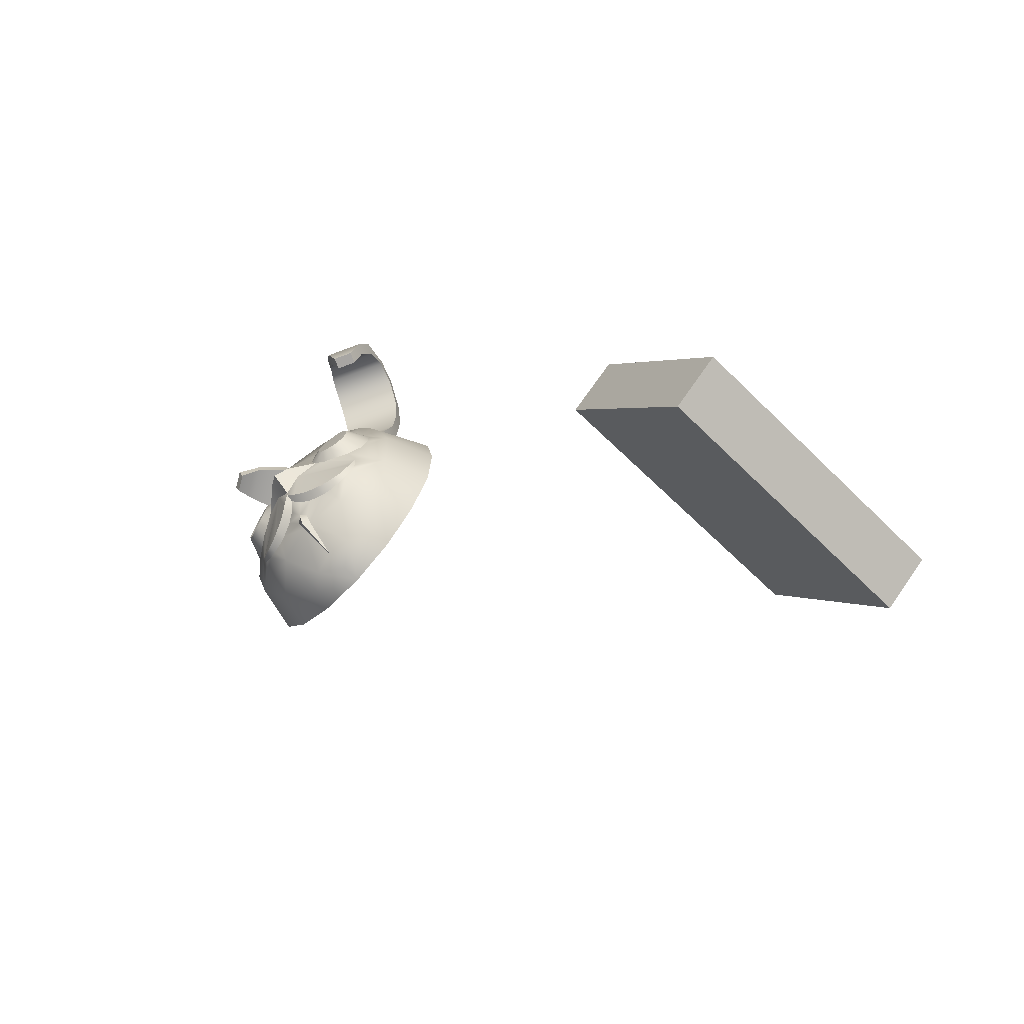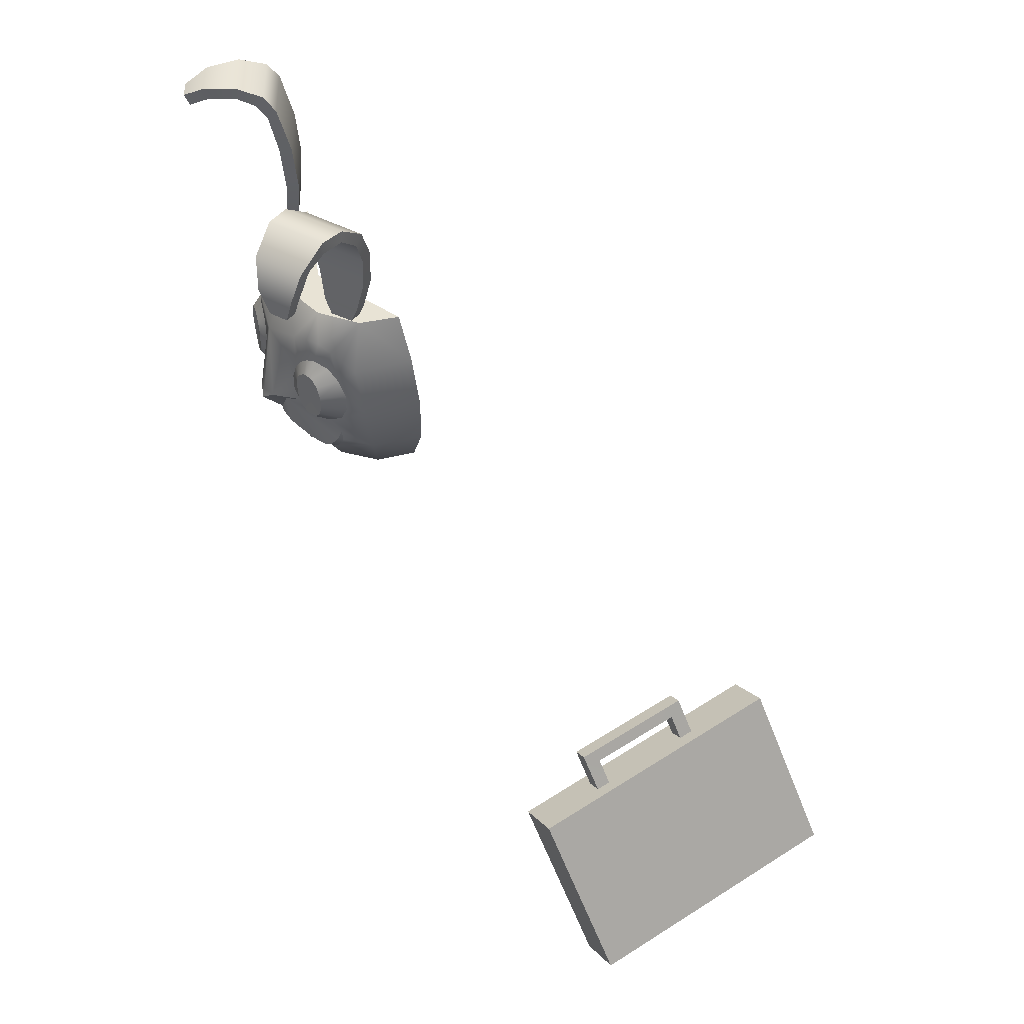
<metadata>
{"format":"obj","ext":"obj","renderer":"f3d","projection":"perspective","resolution":1024,"background":"white","views":[{"elev":-74.7,"azim":47.7,"up":"+Y"},{"elev":42.3,"azim":60.8,"up":"+Y"}]}
</metadata>
<code>
g frank_outfit_default
v 1.861e-16 6.92 1.312
v -0.04986 7.189 1.668
v 2.111e-16 7.13 1.727
v -0.06392 7.268 1.733
v 1.953e-16 7.316 1.784
v -0.08029 7.52 1.963
v 1.86e-16 7.616 2.008
v 1.852e-16 7.545 1.931
v -0.07522 7.475 1.856
v -0.1859 7.463 1.902
v -0.1729 7.425 1.799
v -0.3247 7.429 1.846
v -0.3188 7.39 1.746
v -0.4133 7.427 1.812
v -0.4161 7.39 1.72
v -0.5213 7.442 1.781
v -0.5297 7.41 1.703
v -0.6103 7.5 1.751
v -0.6285 7.469 1.688
v -0.7158 7.572 1.678
v -0.6895 7.594 1.73
v -0.7189 7.638 1.721
v -0.7506 7.637 1.679
v -0.7569 7.712 1.709
v -0.7692 7.709 1.689
v -0.7733 7.775 1.706
v -0.9139 9.177 1.492
v -1.221 8.763 1.082
v -1.055 9.212 1.123
v -1.009 8.662 1.609
v -1.102 8.186 1.554
v -1.273 8.234 1.033
v -1.176 7.705 0.9838
v -1.018 7.66 1.465
v -0.8999 7.256 0.9422
v -0.7793 7.222 1.311
v -0.4499 7.197 1.58
v -0.6285 7.469 1.688
v -0.487 6.957 0.9145
v -0.7158 7.572 1.678
v -0.5297 7.41 1.703
v -0.7506 7.637 1.679
v -0.4161 7.39 1.72
v -0.7692 7.709 1.689
v -0.3188 7.39 1.746
v -0.7733 7.775 1.706
v -0.4218 6.938 1.114
v 1.445e-16 6.852 0.9047
v -0.2435 6.925 1.26
v -0.04986 7.189 1.668
v -0.06392 7.268 1.733
v -0.1729 7.425 1.799
v 1.953e-16 7.316 1.784
v -0.07522 7.475 1.856
v 1.852e-16 7.545 1.931
v 0.07522 7.475 1.856
v 0.1729 7.425 1.799
v 0.06392 7.268 1.733
v 0.3188 7.39 1.746
v 1.861e-16 6.92 1.312
v 0.04986 7.189 1.668
v 0.4499 7.197 1.58
v 0.4161 7.39 1.72
v 0.5297 7.41 1.703
v 0.6285 7.469 1.688
v 1.633e-16 6.882 1.089
v 0.2435 6.925 1.26
v 0.4218 6.938 1.114
v 0.487 6.957 0.9145
v 0.7793 7.222 1.311
v 0.8999 7.256 0.9422
v 1.018 7.66 1.465
v 0.7158 7.572 1.678
v 0.7506 7.637 1.679
v 0.7692 7.709 1.689
v 1.176 7.705 0.9838
v 1.102 8.186 1.554
v 1.273 8.234 1.033
v 0.7733 7.775 1.706
v 1.221 8.763 1.082
v 0.7288 7.93 1.79
v 0.8562 8.021 1.72
v 0.6048 7.91 1.862
v 0.9272 8.163 1.693
v 0.4832 7.946 1.919
v 0.9324 8.346 1.695
v 0.7569 7.712 1.709
v 0.875 8.504 1.737
v 0.16 7.901 2.029
v 0.3845 8.028 1.971
v 0.7189 7.638 1.721
v 0.6895 7.594 1.73
v 0.6103 7.5 1.751
v 0.5213 7.442 1.781
v 0.4133 7.427 1.812
v 0.3247 7.429 1.846
v 0.1859 7.463 1.902
v 0.08029 7.52 1.963
v 1.86e-16 7.616 2.008
v 1.784e-16 7.683 2.014
v -0.16 7.901 2.029
v -0.08029 7.52 1.963
v -0.1859 7.463 1.902
v -0.3247 7.429 1.846
v -0.4133 7.427 1.812
v -0.5213 7.442 1.781
v -0.6103 7.5 1.751
v -0.6895 7.594 1.73
v -0.7189 7.638 1.721
v -0.7569 7.712 1.709
v -0.4832 7.946 1.919
v -0.3845 8.028 1.971
v -0.6048 7.91 1.862
v -0.7288 7.93 1.79
v -0.8562 8.021 1.72
v -0.9272 8.163 1.693
v -0.9324 8.346 1.695
v -0.875 8.504 1.737
v -0.9314 8.777 1.704
v -0.835 8.861 1.785
v -0.7729 8.622 1.798
v -0.645 8.666 1.889
v -0.7093 8.913 1.857
v -0.5276 9.153 1.761
v -0.571 8.908 1.919
v -0.5514 8.633 1.931
v -0.4064 8.858 1.983
v -0.4398 8.543 1.956
v -1.919e-17 9.143 1.86
v -0.158 8.608 2.038
v -0.3683 8.44 1.978
v -0.3223 8.301 1.995
v 5.835e-17 8.734 2.084
v 0.4064 8.858 1.983
v 0.5276 9.153 1.761
v -0.1361 7.983 2.164
v -0.3327 8.144 1.997
v -0.3845 8.028 1.971
v 1.631e-16 7.992 2.197
v 1.796e-16 7.888 2.228
v 0.1361 7.983 2.164
v 0.1841 8.587 2.031
v 0.3223 8.301 1.995
v 0.3327 8.144 1.997
v 0.3845 8.028 1.971
v 0.3683 8.44 1.978
v 0.4398 8.543 1.956
v 0.5514 8.633 1.931
v 0.571 8.908 1.919
v 0.645 8.666 1.889
v 0.7093 8.913 1.857
v 0.9139 9.177 1.492
v 0.835 8.861 1.785
v 0.7729 8.622 1.798
v 0.9314 8.777 1.704
v 1.009 8.662 1.609
v 1.055 9.212 1.123
v -1.055 9.212 1.123
v -6.758e-17 9.177 1.498
v -0.9139 9.177 1.492
v -0.5276 9.153 1.761
v -1.919e-17 9.143 1.86
v 0.5276 9.153 1.761
v 0.9139 9.177 1.492
v 1.055 9.212 1.123
v -1.221 8.763 1.082
v -6.758e-17 9.177 1.498
v -1.055 9.212 1.123
v -1.273 8.234 1.033
v -1.176 7.705 0.9838
v -0.8999 7.256 0.9422
v -0.487 6.957 0.9145
v 1.445e-16 6.852 0.9047
v 0.487 6.957 0.9145
v 0.8999 7.256 0.9422
v 1.176 7.705 0.9838
v 1.273 8.234 1.033
v 1.221 8.763 1.082
v 1.055 9.212 1.123
v -0.1361 7.983 2.164
v -0.16 7.901 2.029
v -0.3845 8.028 1.971
v 1.784e-16 7.683 2.014
v 1.796e-16 7.888 2.228
v 1.861e-16 6.92 1.312
v 2.111e-16 7.13 1.727
v 0.04986 7.189 1.668
v 0.06392 7.268 1.733
v 1.953e-16 7.316 1.784
v 0.08029 7.52 1.963
v 1.852e-16 7.545 1.931
v 1.86e-16 7.616 2.008
v 0.07522 7.475 1.856
v 0.1859 7.463 1.902
v 0.1729 7.425 1.799
v 0.3247 7.429 1.846
v 0.3188 7.39 1.746
v 0.4133 7.427 1.812
v 0.4161 7.39 1.72
v 0.5213 7.442 1.781
v 0.5297 7.41 1.703
v 0.6103 7.5 1.751
v 0.6285 7.469 1.688
v 0.7158 7.572 1.678
v 0.6895 7.594 1.73
v 0.7189 7.638 1.721
v 0.7506 7.637 1.679
v 0.7569 7.712 1.709
v 0.7692 7.709 1.689
v 0.7733 7.775 1.706
v 0.1361 7.983 2.164
v 0.3845 8.028 1.971
v 0.16 7.901 2.029
v 1.784e-16 7.683 2.014
v 1.796e-16 7.888 2.228
v 0.9991 10.01 2.537
v 1.248 9.759 2.378
v 1.068 9.759 2.471
v 1.341 10.01 2.36
v 0.8943 10.3 2.492
v 1.365 10.3 2.248
v 0.72 10.51 2.256
v 1.274 10.51 1.97
v 0.5791 10.5 2.025
v 1.167 10.5 1.721
v 0.4473 10.3 1.763
v 1.03 10.3 1.463
v 0.955 10.01 1.353
v 0.4012 10.01 1.639
v 0.8896 9.626 1.328
v 0.4185 9.626 1.571
v 0.5006 9.317 1.572
v 0.8429 9.317 1.395
v 0.7617 9.119 1.437
v 0.5818 9.119 1.53
v 0.945 9.974 2.432
v 1.012 9.76 2.362
v 1.192 9.76 2.269
v 1.287 9.974 2.255
v 0.8402 10.27 2.387
v 1.311 10.27 2.144
v 0.7196 10.39 2.255
v 1.273 10.39 1.969
v 1.176 10.38 1.738
v 0.588 10.38 2.042
v 0.4907 10.22 1.847
v 1.073 10.22 1.546
v 1.009 9.971 1.458
v 0.4553 9.971 1.744
v 0.9461 9.626 1.437
v 0.475 9.626 1.681
v 0.5571 9.317 1.682
v 0.8993 9.317 1.505
v 0.8182 9.119 1.547
v 0.6382 9.119 1.64
v 1.287 9.974 2.255
v 1.192 9.76 2.269
v 1.248 9.759 2.378
v 1.341 10.01 2.36
v 1.311 10.27 2.144
v 1.365 10.3 2.248
v 1.273 10.39 1.969
v 1.274 10.51 1.97
v 1.176 10.38 1.738
v 1.167 10.5 1.721
v 1.073 10.22 1.546
v 1.03 10.3 1.463
v 1.009 9.971 1.458
v 0.955 10.01 1.353
v 0.9461 9.626 1.437
v 0.8896 9.626 1.328
v 0.8993 9.317 1.505
v 0.8429 9.317 1.395
v 0.8182 9.119 1.547
v 0.7617 9.119 1.437
v 1.192 9.76 2.269
v 1.012 9.76 2.362
v 1.068 9.759 2.471
v 1.248 9.759 2.378
v 1.012 9.76 2.362
v 0.9991 10.01 2.537
v 1.068 9.759 2.471
v 0.945 9.974 2.432
v 0.8943 10.3 2.492
v 0.8402 10.27 2.387
v 0.72 10.51 2.256
v 0.7196 10.39 2.255
v 0.5791 10.5 2.025
v 0.588 10.38 2.042
v 0.4473 10.3 1.763
v 0.4907 10.22 1.847
v 0.4012 10.01 1.639
v 0.4553 9.971 1.744
v 0.4185 9.626 1.571
v 0.475 9.626 1.681
v 0.5006 9.317 1.572
v 0.5571 9.317 1.682
v 0.5818 9.119 1.53
v 0.6382 9.119 1.64
v -1.235 11.08 1.992
v -1.078 10.95 2.319
v -1.257 10.95 2.226
v -0.8937 11.07 2.17
v -1.158 11.12 1.687
v -0.6873 11.11 1.932
v -1.081 11.03 1.429
v -0.5274 11.03 1.715
v -1.044 10.88 1.316
v -0.4567 10.88 1.62
v -0.987 10.45 1.212
v -0.4047 10.45 1.513
v -0.4003 10.01 1.469
v -0.9541 10.01 1.183
v -0.4556 9.626 1.475
v -0.9267 9.626 1.231
v -0.8846 9.317 1.308
v -0.5423 9.317 1.485
v -0.6235 9.119 1.443
v -0.8034 9.119 1.35
v -1.231 10.96 1.977
v -1.236 10.84 2.18
v -1.057 10.83 2.273
v -0.8889 10.95 2.154
v -1.153 11 1.672
v -0.6825 10.98 1.917
v -1.117 10.93 1.498
v -0.5632 10.93 1.784
v -0.4969 10.81 1.697
v -1.084 10.81 1.394
v -1.043 10.45 1.321
v -0.4612 10.45 1.622
v -0.4568 10.01 1.578
v -1.011 10.01 1.292
v -0.512 9.626 1.584
v -0.9831 9.626 1.34
v -0.941 9.317 1.417
v -0.5987 9.317 1.594
v -0.6799 9.119 1.552
v -0.8598 9.119 1.459
v -0.8889 10.95 2.154
v -1.057 10.83 2.273
v -1.078 10.95 2.319
v -0.8937 11.07 2.17
v -0.6825 10.98 1.917
v -0.6873 11.11 1.932
v -0.5632 10.93 1.784
v -0.5274 11.03 1.715
v -0.4969 10.81 1.697
v -0.4567 10.88 1.62
v -0.4612 10.45 1.622
v -0.4047 10.45 1.513
v -0.4003 10.01 1.469
v -0.4568 10.01 1.578
v -0.512 9.626 1.584
v -0.4556 9.626 1.475
v -0.5987 9.317 1.594
v -0.5423 9.317 1.485
v -0.6799 9.119 1.552
v -0.6235 9.119 1.443
v -1.057 10.83 2.273
v -1.236 10.84 2.18
v -1.257 10.95 2.226
v -1.078 10.95 2.319
v -1.236 10.84 2.18
v -1.235 11.08 1.992
v -1.257 10.95 2.226
v -1.231 10.96 1.977
v -1.158 11.12 1.687
v -1.153 11 1.672
v -1.081 11.03 1.429
v -1.117 10.93 1.498
v -1.044 10.88 1.316
v -1.084 10.81 1.394
v -0.987 10.45 1.212
v -1.043 10.45 1.321
v -0.9541 10.01 1.183
v -1.011 10.01 1.292
v -0.9267 9.626 1.231
v -0.9831 9.626 1.34
v -0.8846 9.317 1.308
v -0.941 9.317 1.417
v -0.8034 9.119 1.35
v -0.8598 9.119 1.459
v 4.197 2.325 0.6107
v 3.366 3.972 0.9373
v 3.851 4.212 0.9599
v 4.681 2.565 0.6334
v 3.366 3.972 0.9373
v 3.254 4.457 -1.793
v 3.738 4.697 -1.77
v 3.851 4.212 0.9599
v 3.254 4.457 -1.793
v 4.084 2.81 -2.119
v 4.569 3.05 -2.097
v 3.738 4.697 -1.77
v 4.084 2.81 -2.119
v 4.197 2.325 0.6107
v 4.681 2.565 0.6334
v 4.569 3.05 -2.097
v 4.681 2.565 0.6334
v 3.851 4.212 0.9599
v 3.738 4.697 -1.77
v 4.569 3.05 -2.097
v 4.084 2.81 -2.119
v 3.254 4.457 -1.793
v 3.366 3.972 0.9373
v 4.197 2.325 0.6107
v 3.453 4.372 -0.9807
v 3.624 4.457 -0.9728
v 3.437 4.839 -0.895
v 3.266 4.754 -0.9041
v 3.327 4.61 -0.7848
v 3.498 4.694 -0.7768
v 3.63 4.431 -0.8289
v 3.459 4.347 -0.8369
v 3.624 4.457 -0.9728
v 3.63 4.431 -0.8289
v 3.498 4.694 -0.7768
v 3.437 4.839 -0.895
v 3.487 4.637 0.3226
v 3.539 4.546 0.1557
v 3.678 4.258 0.2474
v 3.672 4.283 0.1036
v 3.459 4.347 -0.8369
v 3.453 4.372 -0.9807
v 3.266 4.754 -0.9041
v 3.327 4.61 -0.7848
v 3.316 4.552 0.3146
v 3.369 4.462 0.1477
v 3.501 4.199 0.09562
v 3.507 4.173 0.2394
v 3.437 4.839 -0.895
v 3.487 4.637 0.3226
v 3.316 4.552 0.3146
v 3.266 4.754 -0.9041
v 3.507 4.173 0.2394
v 3.316 4.552 0.3146
v 3.487 4.637 0.3226
v 3.678 4.258 0.2474
v 3.369 4.462 0.1477
v 3.501 4.199 0.09562
v 3.672 4.283 0.1036
v 3.539 4.546 0.1557
v 3.498 4.694 -0.7768
v 3.327 4.61 -0.7848
v 3.369 4.462 0.1477
v 3.539 4.546 0.1557
v -0.4832 7.946 1.919
v -0.6048 7.91 1.862
v -0.6159 8.017 1.979
v -0.7288 7.93 1.79
v -0.5281 8.062 2.001
v -0.7221 8.034 1.948
v -0.3845 8.028 1.971
v -0.8562 8.021 1.72
v -0.4752 8.13 2.014
v -0.7967 8.115 1.931
v -0.9272 8.163 1.693
v -0.8299 8.224 1.929
v -0.9324 8.346 1.695
v -0.8279 8.335 1.931
v -0.875 8.504 1.737
v -0.7843 8.443 1.941
v -0.7729 8.622 1.798
v -0.7059 8.509 1.96
v -0.645 8.666 1.889
v -0.6403 8.506 1.975
v -0.5514 8.633 1.931
v -0.5875 8.5 1.988
v -0.4398 8.543 1.956
v -0.5047 8.443 2.007
v -0.3683 8.44 1.978
v -0.4681 8.382 2.015
v -0.3223 8.301 1.995
v -0.4546 8.295 2.018
v -0.3327 8.144 1.997
v -0.4613 8.217 2.017
v -0.7221 8.034 1.948
v -0.6501 8.273 1.91
v -0.6159 8.017 1.979
v -0.7967 8.115 1.931
v -0.5281 8.062 2.001
v -0.8299 8.224 1.929
v -0.4752 8.13 2.014
v -0.8279 8.335 1.931
v -0.4613 8.217 2.017
v -0.7843 8.443 1.941
v -0.4546 8.295 2.018
v -0.7059 8.509 1.96
v -0.4681 8.382 2.015
v -0.6403 8.506 1.975
v -0.5047 8.443 2.007
v -0.5875 8.5 1.988
v 0.4832 7.946 1.919
v 0.6159 8.017 1.979
v 0.6048 7.91 1.862
v 0.7288 7.93 1.79
v 0.5281 8.062 2.001
v 0.7221 8.034 1.948
v 0.3845 8.028 1.971
v 0.8562 8.021 1.72
v 0.4752 8.13 2.014
v 0.7967 8.115 1.931
v 0.9272 8.163 1.693
v 0.8299 8.224 1.929
v 0.9324 8.346 1.695
v 0.8279 8.335 1.931
v 0.875 8.504 1.737
v 0.7843 8.443 1.941
v 0.7729 8.622 1.798
v 0.7059 8.509 1.96
v 0.645 8.666 1.889
v 0.6403 8.506 1.975
v 0.5514 8.633 1.931
v 0.5875 8.5 1.988
v 0.4398 8.543 1.956
v 0.5047 8.443 2.007
v 0.3683 8.44 1.978
v 0.4681 8.382 2.015
v 0.3223 8.301 1.995
v 0.4546 8.295 2.018
v 0.3327 8.144 1.997
v 0.4613 8.217 2.017
v 0.7221 8.034 1.948
v 0.6159 8.017 1.979
v 0.6501 8.273 1.973
v 0.7967 8.115 1.931
v 0.5281 8.062 2.001
v 0.8299 8.224 1.929
v 0.4752 8.13 2.014
v 0.8279 8.335 1.931
v 0.4613 8.217 2.017
v 0.7843 8.443 1.941
v 0.4546 8.295 2.018
v 0.7059 8.509 1.96
v 0.4681 8.382 2.015
v 0.6403 8.506 1.975
v 0.5047 8.443 2.007
v 0.5875 8.5 1.988
g frank_outfit_default_0
f 3 2 1
f 4 2 3
f 5 4 3
f 8 7 6
f 9 8 6
f 9 6 10
f 11 9 10
f 10 12 11
f 12 13 11
f 12 14 13
f 14 15 13
f 15 14 16
f 17 15 16
f 17 16 18
f 19 17 18
f 19 18 20
f 18 21 20
f 21 22 20
f 22 23 20
f 23 22 24
f 25 23 24
f 25 24 26
f 29 28 27
f 28 30 27
f 31 30 28
f 32 31 28
f 31 32 33
f 34 31 33
f 34 33 35
f 36 34 35
f 37 34 36
f 37 38 34
f 36 35 39
f 38 40 34
f 38 37 41
f 40 42 34
f 41 37 43
f 44 34 42
f 45 43 37
f 34 44 46
f 47 36 39
f 37 36 47
f 39 48 47
f 49 37 47
f 47 48 49
f 45 37 50
f 50 37 49
f 45 50 51
f 52 45 51
f 52 51 53
f 54 52 53
f 54 53 55
f 53 56 55
f 57 56 53
f 58 57 53
f 59 57 58
f 60 50 49
f 61 59 58
f 62 59 61
f 63 59 62
f 62 64 63
f 62 65 64
f 60 49 66
f 49 48 66
f 61 60 67
f 67 60 66
f 48 67 66
f 62 61 67
f 48 68 67
f 62 67 68
f 48 69 68
f 70 68 69
f 70 62 68
f 71 70 69
f 65 62 72
f 72 62 70
f 72 70 71
f 73 65 72
f 74 73 72
f 72 75 74
f 76 72 71
f 77 72 76
f 78 77 76
f 75 72 79
f 77 78 80
f 79 72 81
f 81 72 82
f 82 72 77
f 81 83 79
f 84 82 77
f 79 83 85
f 86 84 77
f 87 79 85
f 88 86 77
f 87 85 89
f 85 90 89
f 91 87 89
f 92 91 89
f 93 92 89
f 94 93 89
f 95 94 89
f 96 95 89
f 97 96 89
f 98 97 89
f 99 98 89
f 100 99 89
f 99 100 101
f 102 99 101
f 103 102 101
f 104 103 101
f 105 104 101
f 106 105 101
f 107 106 101
f 108 107 101
f 109 108 101
f 110 109 101
f 111 110 101
f 112 111 101
f 111 113 110
f 113 46 110
f 113 114 46
f 34 46 114
f 34 114 115
f 34 115 31
f 115 116 31
f 116 117 31
f 117 118 31
f 118 30 31
f 30 118 119
f 30 119 27
f 120 119 118
f 27 119 120
f 121 120 118
f 121 122 120
f 27 120 123
f 122 123 120
f 27 123 124
f 123 122 125
f 123 125 124
f 122 126 125
f 127 124 125
f 127 125 126
f 128 127 126
f 127 129 124
f 127 128 130
f 128 131 130
f 130 131 132
f 127 133 129
f 127 130 133
f 133 134 129
f 129 134 135
f 130 132 136
f 132 137 136
f 137 138 136
f 130 136 139
f 133 130 139
f 140 139 136
f 139 140 141
f 133 139 141
f 142 134 133
f 142 133 141
f 142 141 143
f 141 144 143
f 145 144 141
f 146 142 143
f 142 146 134
f 146 147 134
f 134 147 148
f 149 134 148
f 135 134 149
f 148 150 149
f 149 151 135
f 150 151 149
f 151 152 135
f 151 150 153
f 153 152 151
f 150 154 153
f 153 154 88
f 155 153 88
f 155 152 153
f 88 156 155
f 155 156 152
f 156 88 77
f 156 77 80
f 156 80 152
f 80 157 152
f 160 159 158
f 161 159 160
f 161 162 159
f 162 163 159
f 159 163 164
f 159 164 165
f 168 167 166
f 167 169 166
f 169 167 170
f 170 167 171
f 171 167 172
f 172 167 173
f 167 174 173
f 167 175 174
f 167 176 175
f 167 177 176
f 177 167 178
f 167 179 178
f 182 181 180
f 180 181 183
f 180 183 184
f 187 186 185
f 187 188 186
f 188 189 186
f 192 191 190
f 191 193 190
f 190 193 194
f 193 195 194
f 196 194 195
f 197 196 195
f 198 196 197
f 199 198 197
f 198 199 200
f 199 201 200
f 200 201 202
f 201 203 202
f 202 203 204
f 205 202 204
f 206 205 204
f 207 206 204
f 206 207 208
f 207 209 208
f 208 209 210
f 213 212 211
f 214 213 211
f 214 211 215
f 218 217 216
f 217 219 216
f 216 219 220
f 219 221 220
f 220 221 222
f 221 223 222
f 222 223 224
f 223 225 224
f 224 225 226
f 225 227 226
f 227 228 226
f 228 229 226
f 228 230 229
f 230 231 229
f 232 231 230
f 233 232 230
f 233 234 232
f 234 235 232
f 238 237 236
f 239 238 236
f 239 236 240
f 241 239 240
f 241 240 242
f 243 241 242
f 243 242 244
f 242 245 244
f 244 245 246
f 247 244 246
f 248 247 246
f 249 248 246
f 250 248 249
f 251 250 249
f 251 252 250
f 252 253 250
f 254 253 252
f 255 254 252
f 258 257 256
f 259 258 256
f 259 256 260
f 261 259 260
f 261 260 262
f 263 261 262
f 263 262 264
f 265 263 264
f 265 264 266
f 267 265 266
f 267 266 268
f 269 267 268
f 269 268 270
f 271 269 270
f 271 270 272
f 273 271 272
f 273 272 274
f 275 273 274
f 278 277 276
f 279 278 276
f 282 281 280
f 281 283 280
f 281 284 283
f 284 285 283
f 284 286 285
f 286 287 285
f 286 288 287
f 288 289 287
f 288 290 289
f 290 291 289
f 290 292 291
f 292 293 291
f 292 294 293
f 294 295 293
f 294 296 295
f 296 297 295
f 296 298 297
f 298 299 297
f 302 301 300
f 301 303 300
f 300 303 304
f 303 305 304
f 304 305 306
f 305 307 306
f 306 307 308
f 307 309 308
f 308 309 310
f 309 311 310
f 311 312 310
f 312 313 310
f 312 314 313
f 314 315 313
f 316 315 314
f 317 316 314
f 317 318 316
f 318 319 316
f 322 321 320
f 323 322 320
f 323 320 324
f 325 323 324
f 325 324 326
f 327 325 326
f 327 326 328
f 326 329 328
f 328 329 330
f 331 328 330
f 332 331 330
f 333 332 330
f 334 332 333
f 335 334 333
f 335 336 334
f 336 337 334
f 338 337 336
f 339 338 336
f 342 341 340
f 343 342 340
f 343 340 344
f 345 343 344
f 345 344 346
f 347 345 346
f 347 346 348
f 349 347 348
f 349 348 350
f 351 349 350
f 351 350 352
f 350 353 352
f 352 353 354
f 355 352 354
f 355 354 356
f 357 355 356
f 357 356 358
f 359 357 358
f 362 361 360
f 363 362 360
f 366 365 364
f 365 367 364
f 365 368 367
f 368 369 367
f 368 370 369
f 370 371 369
f 370 372 371
f 372 373 371
f 372 374 373
f 374 375 373
f 374 376 375
f 376 377 375
f 376 378 377
f 378 379 377
f 378 380 379
f 380 381 379
f 380 382 381
f 382 383 381
f 386 385 384
f 387 386 384
f 390 389 388
f 391 390 388
f 394 393 392
f 395 394 392
f 398 397 396
f 399 398 396
f 402 401 400
f 403 402 400
f 406 405 404
f 407 406 404
f 410 409 408
f 411 410 408
f 414 413 412
f 415 414 412
f 418 417 416
f 419 418 416
f 419 420 418
f 420 421 418
f 421 420 422
f 423 421 422
f 426 425 424
f 427 426 424
f 428 426 427
f 429 428 427
f 428 429 430
f 431 428 430
f 434 433 432
f 435 434 432
f 438 437 436
f 439 438 436
f 442 441 440
f 443 442 440
f 446 445 444
f 447 446 444
f 450 449 448
f 449 450 451
f 452 450 448
f 450 453 451
f 452 448 454
f 455 451 453
f 456 452 454
f 457 455 453
f 455 457 458
f 457 459 458
f 458 459 460
f 459 461 460
f 460 461 462
f 461 463 462
f 464 462 463
f 465 464 463
f 466 464 465
f 467 466 465
f 468 466 467
f 469 468 467
f 470 468 469
f 471 470 469
f 472 470 471
f 473 472 471
f 474 472 473
f 475 474 473
f 476 474 475
f 477 476 475
f 477 456 476
f 456 454 476
f 480 479 478
f 481 478 479
f 479 480 482
f 481 479 483
f 479 482 484
f 483 479 485
f 479 484 486
f 485 479 487
f 486 488 479
f 489 487 479
f 488 490 479
f 491 489 479
f 490 492 479
f 493 491 479
f 492 493 479
f 496 495 494
f 495 496 497
f 495 498 494
f 499 495 497
f 494 498 500
f 497 501 499
f 498 502 500
f 501 503 499
f 503 501 504
f 505 503 504
f 505 504 506
f 507 505 506
f 507 506 508
f 509 507 508
f 508 510 509
f 510 511 509
f 510 512 511
f 512 513 511
f 512 514 513
f 514 515 513
f 514 516 515
f 516 517 515
f 516 518 517
f 518 519 517
f 518 520 519
f 520 521 519
f 520 522 521
f 522 523 521
f 502 523 522
f 500 502 522
f 526 525 524
f 524 527 526
f 525 526 528
f 526 527 529
f 528 526 530
f 526 529 531
f 530 526 532
f 526 531 533
f 534 532 526
f 533 535 526
f 536 534 526
f 535 537 526
f 538 536 526
f 537 539 526
f 539 538 526

</code>
